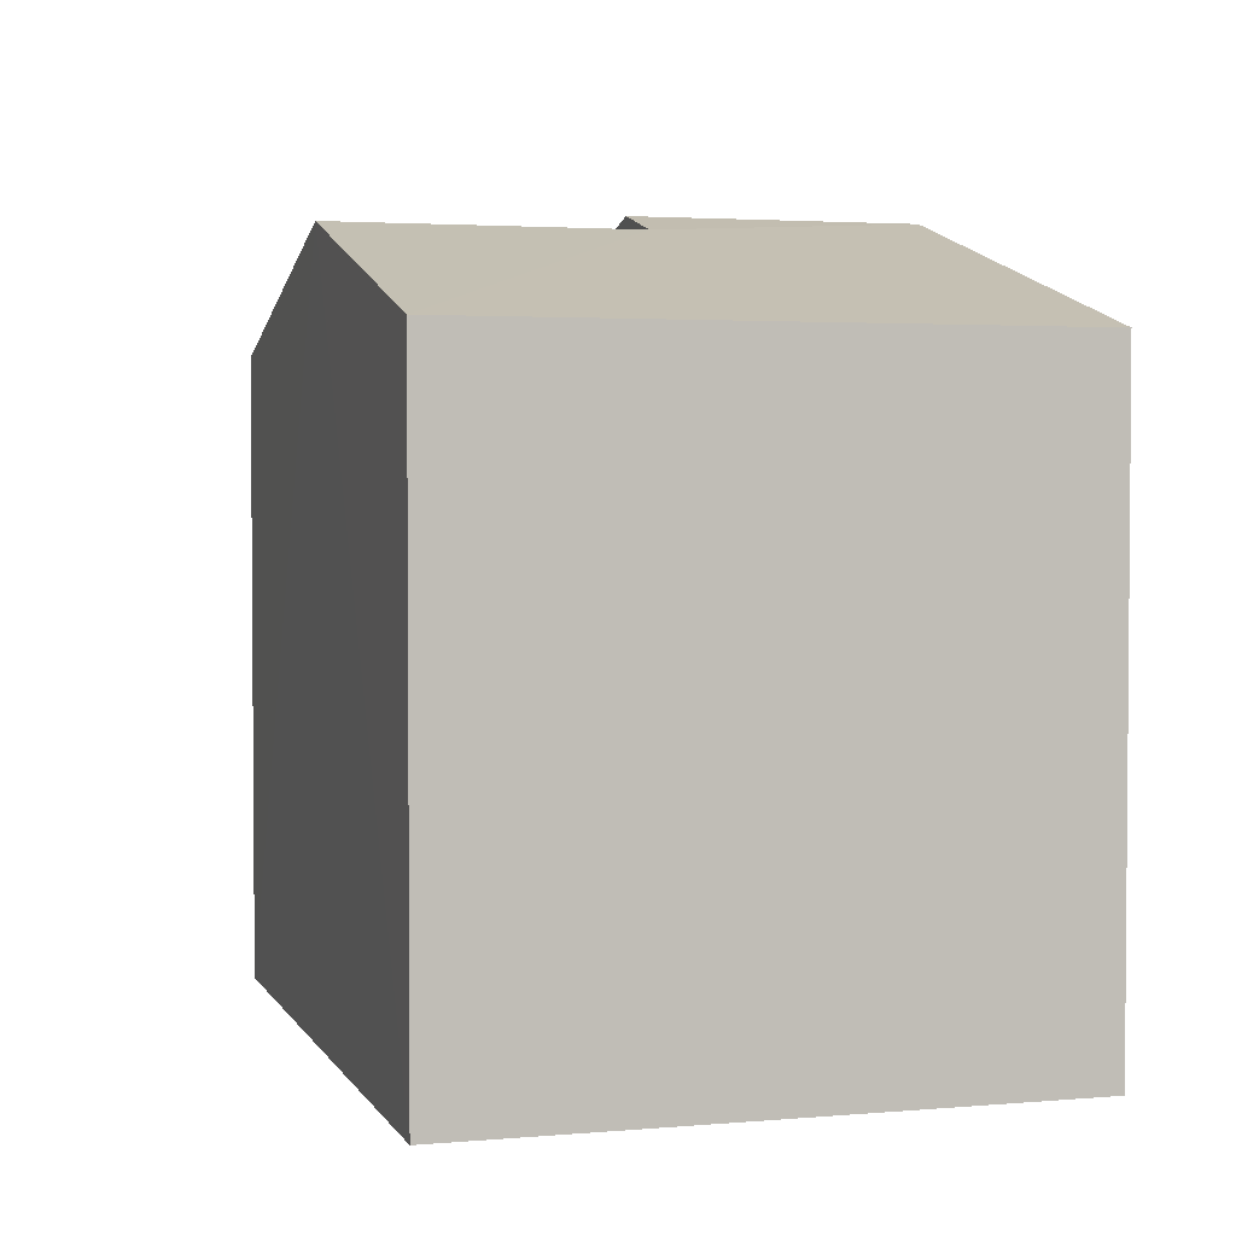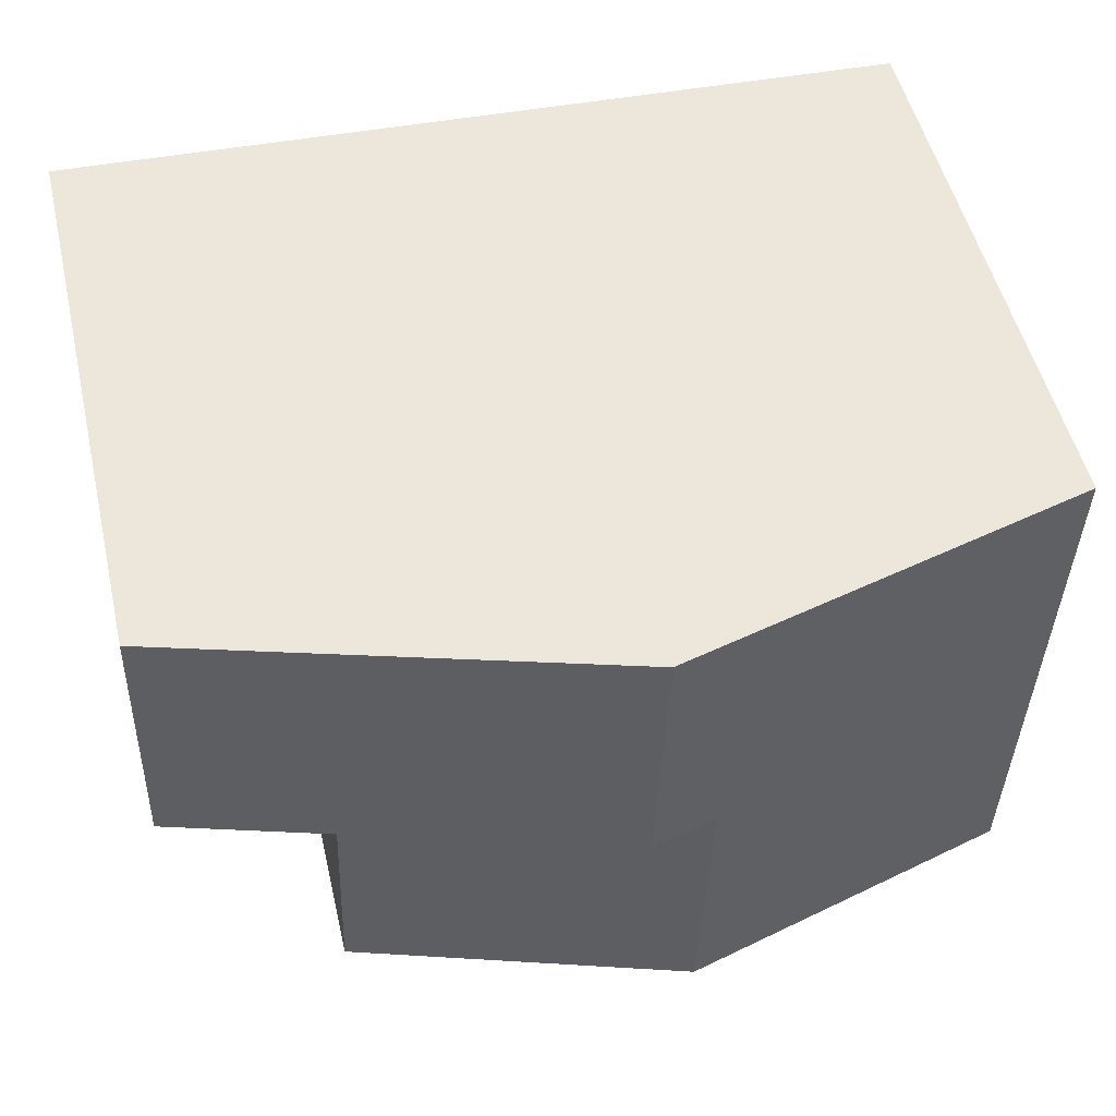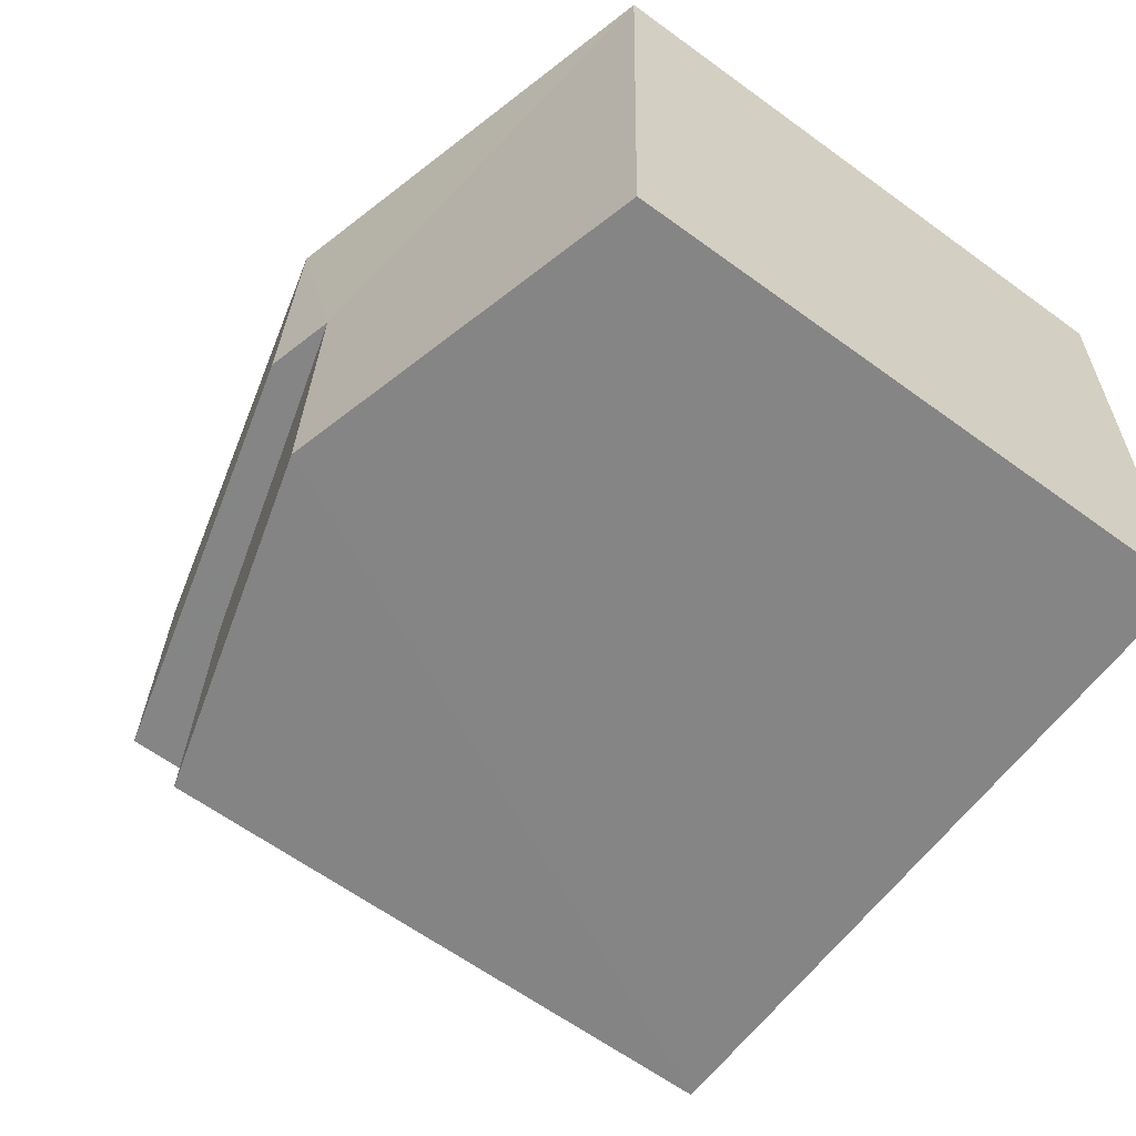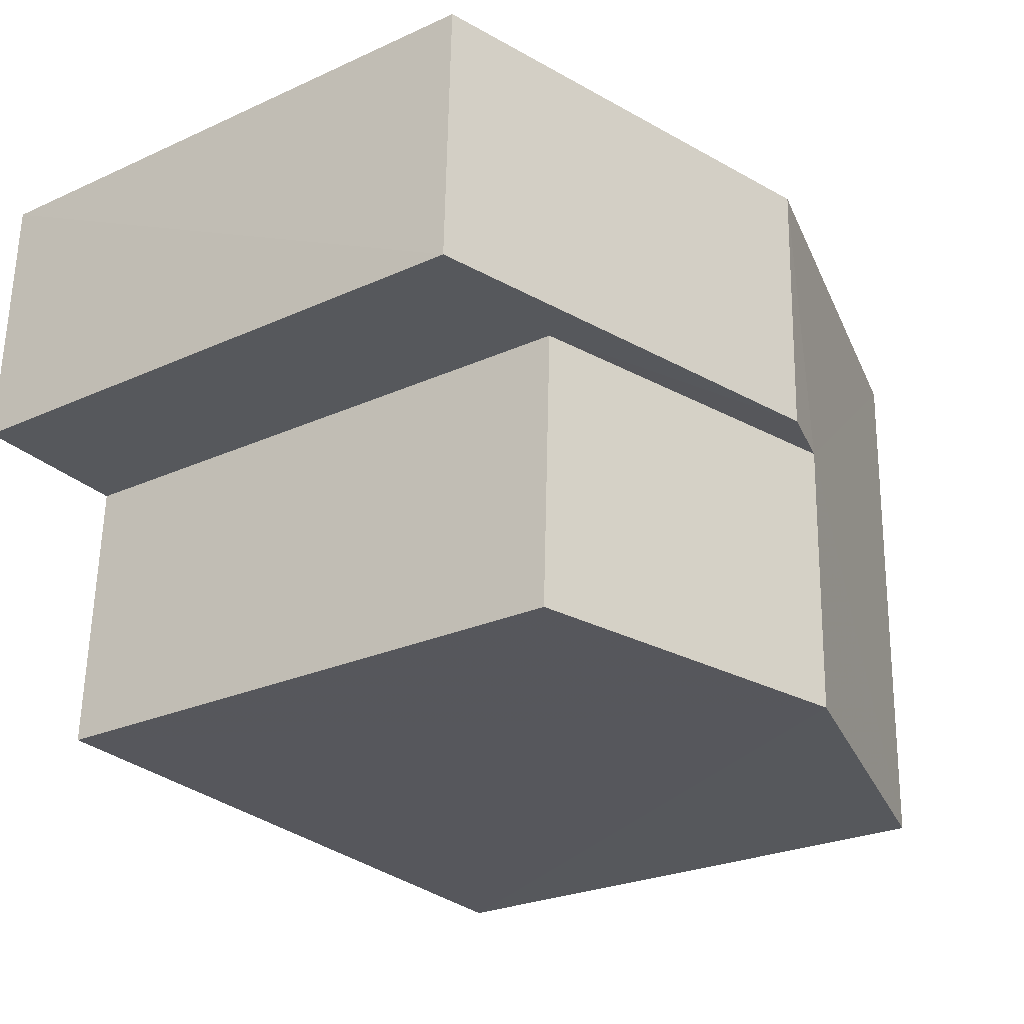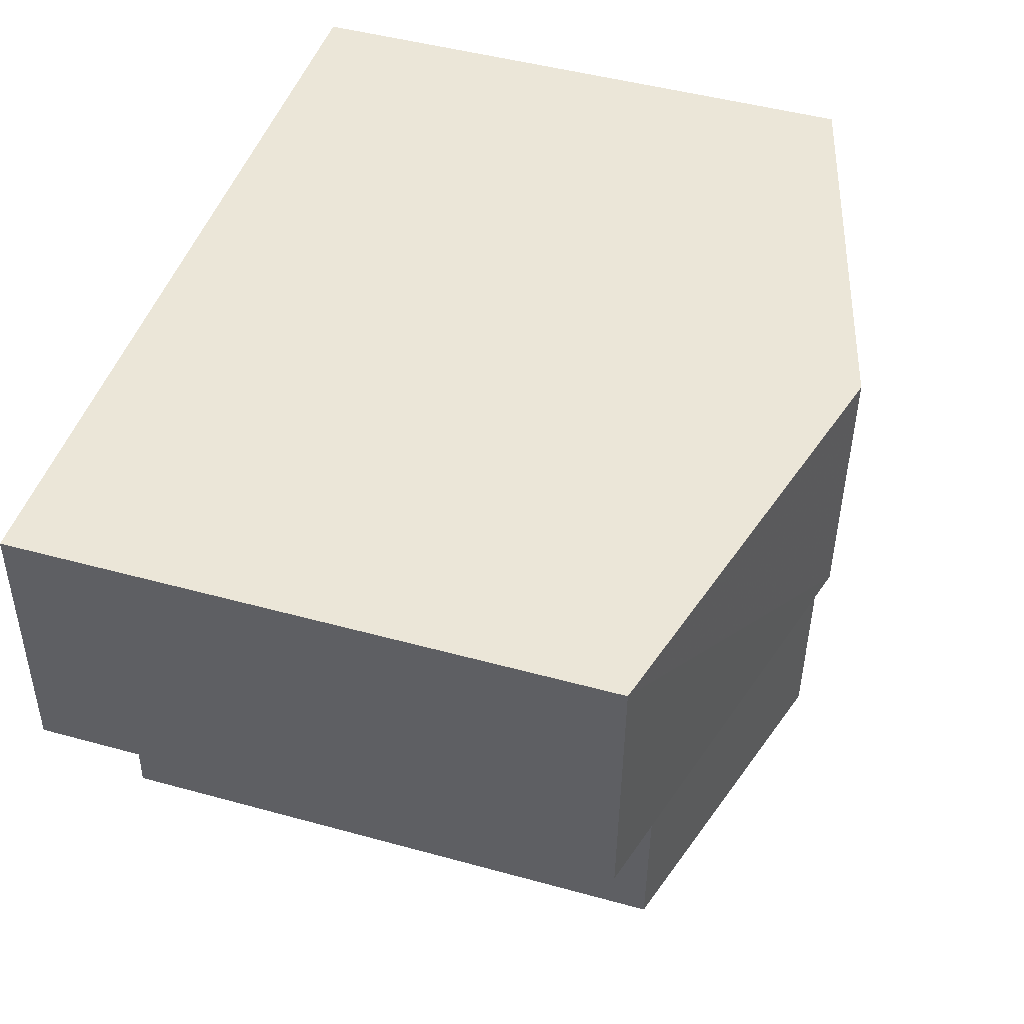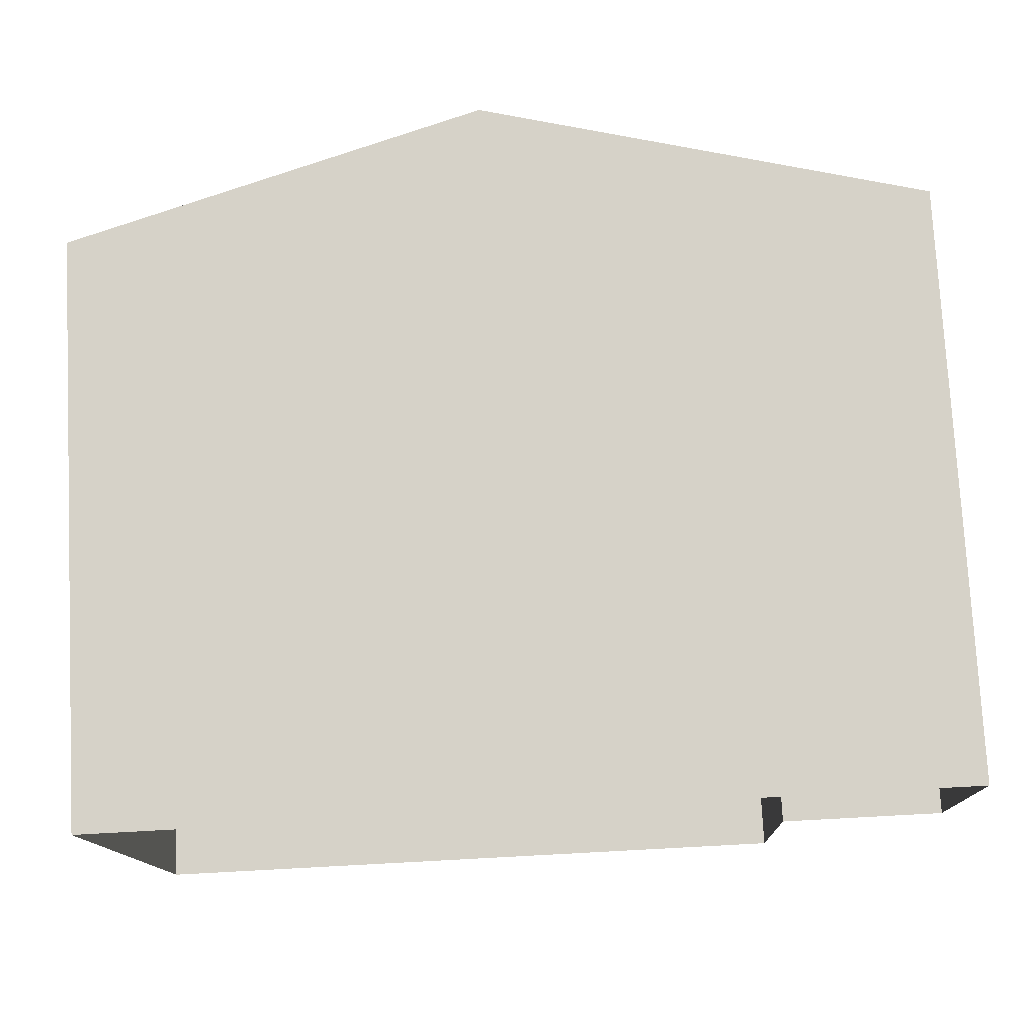
<metadata>
{"format":"obj","ext":"obj","renderer":"f3d","projection":"perspective","resolution":1024,"background":"white","views":[{"elev":2.8,"azim":71.7,"up":"+Z"},{"elev":51.4,"azim":-13.1,"up":"+Y"},{"elev":-63.3,"azim":53.8,"up":"+Y"},{"elev":-26.0,"azim":-54.2,"up":"+Y"},{"elev":48.0,"azim":-72.7,"up":"+Y"},{"elev":76.9,"azim":177.1,"up":"+Y"}]}
</metadata>
<code>
v -3.728e+05 -1.047e+05 26.81
v -3.728e+05 -1.047e+05 26.81
v -3.728e+05 -1.047e+05 26.81
v -3.728e+05 -1.047e+05 26.81
v -3.728e+05 -1.047e+05 26.81
v -3.728e+05 -1.047e+05 26.81
v -3.728e+05 -1.047e+05 35.3
v -3.728e+05 -1.047e+05 35.08
v -3.728e+05 -1.047e+05 33.91
v -3.728e+05 -1.047e+05 33.91
v -3.728e+05 -1.047e+05 35.3
v -3.728e+05 -1.047e+05 35.08
v -3.728e+05 -1.047e+05 33.91
v -3.728e+05 -1.047e+05 33.91
v -3.728e+05 -1.047e+05 33.91
v -3.728e+05 -1.047e+05 33.91
f 1 2 3
f 3 2 4
f 4 2 5
f 2 6 5
f 7 8 9
f 9 8 10
f 7 11 8
f 10 8 12
f 11 13 14
f 11 7 13
f 15 16 12
f 8 15 12
f 9 4 7
f 4 5 7
f 5 13 7
f 6 2 14
f 14 15 11
f 11 15 8
f 2 15 14
f 16 1 12
f 1 3 12
f 3 10 12
f 2 1 16
f 15 2 16
f 4 9 10
f 3 4 10
f 14 5 6
f 14 13 5

</code>
